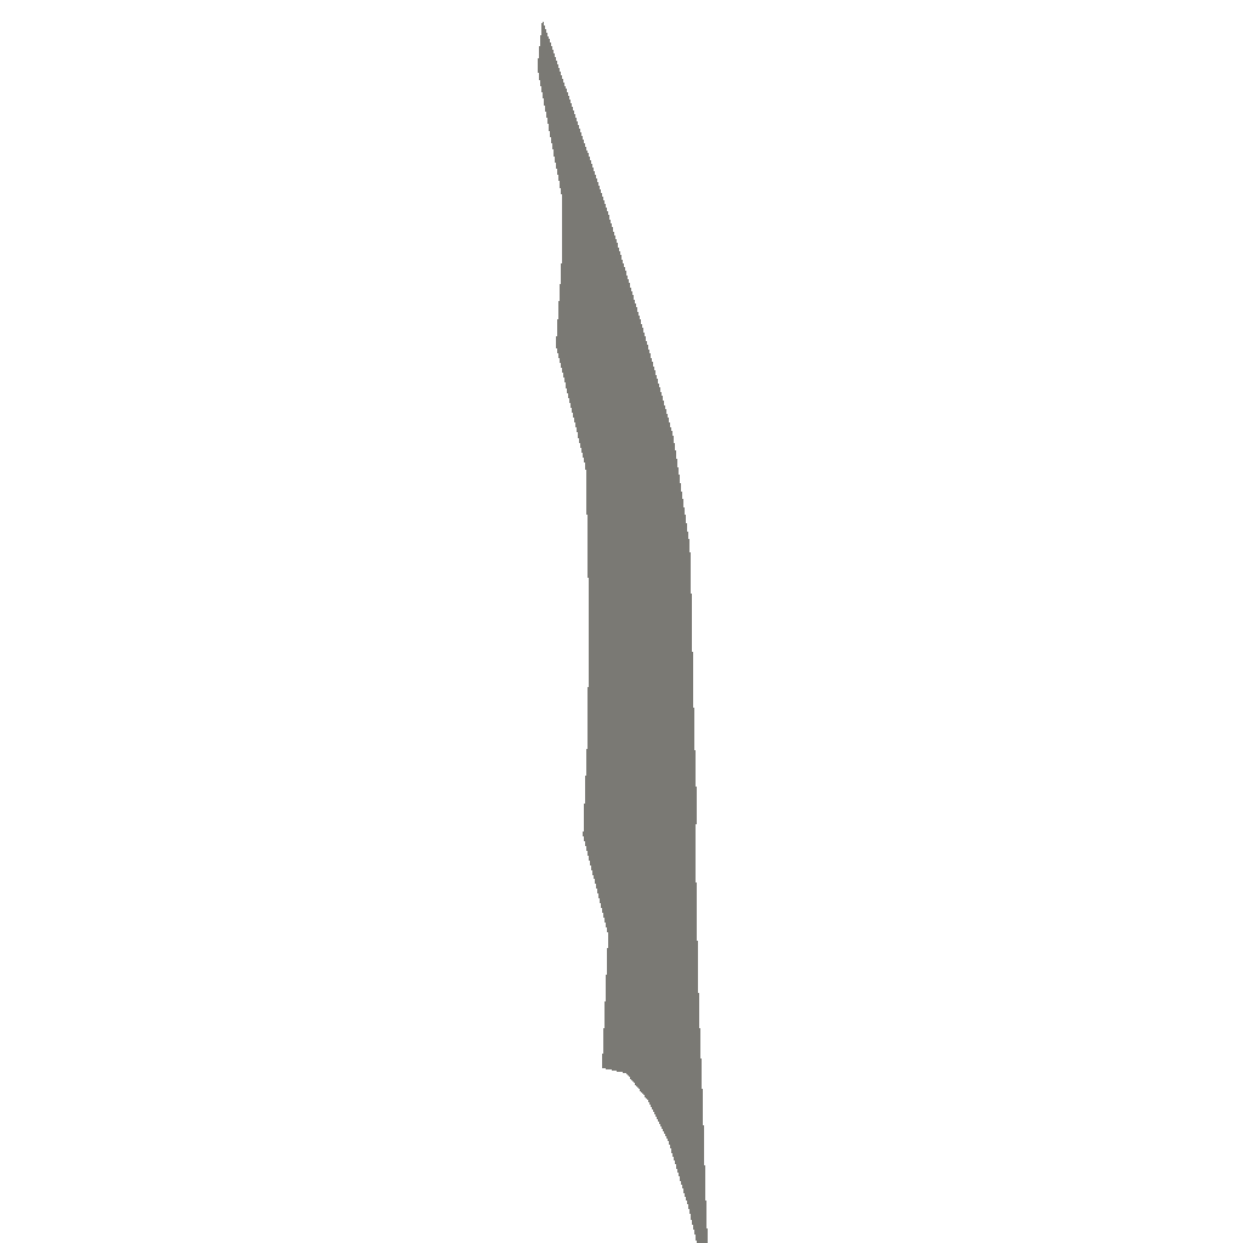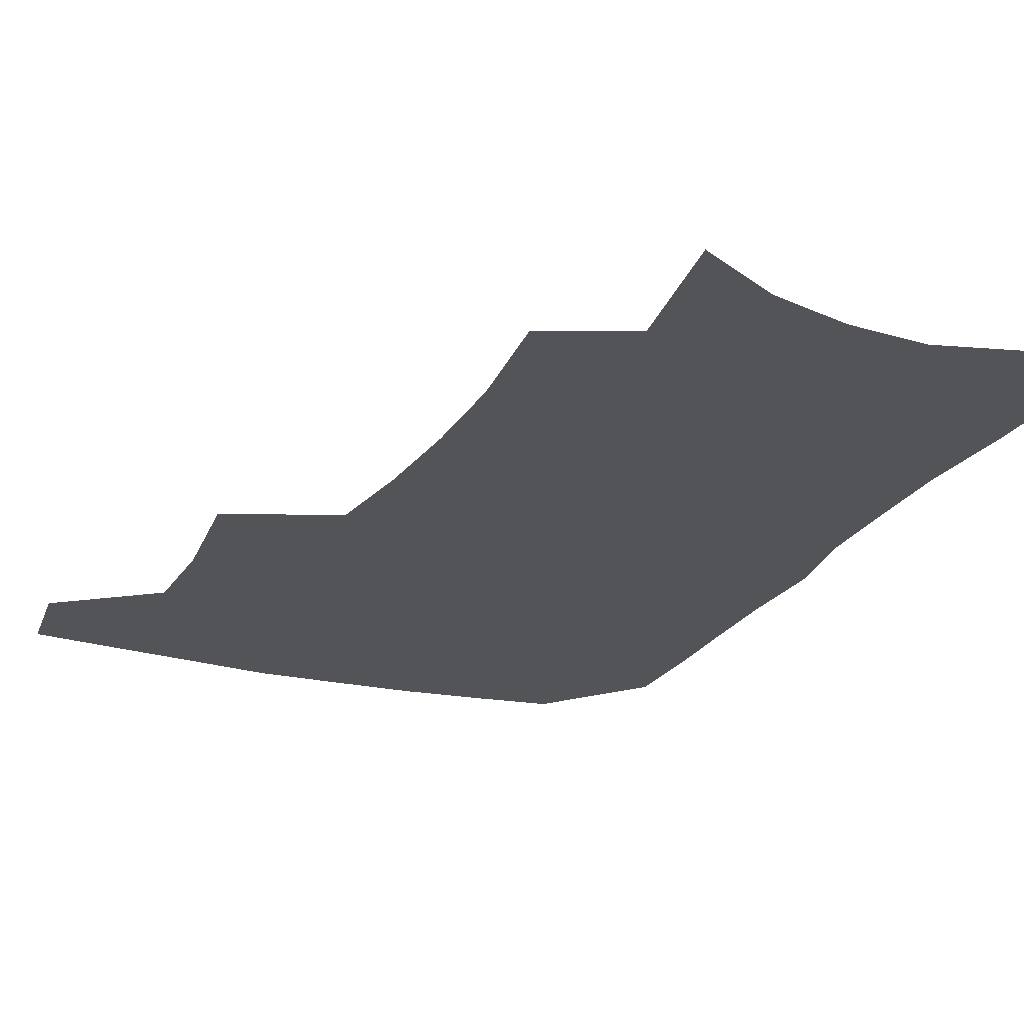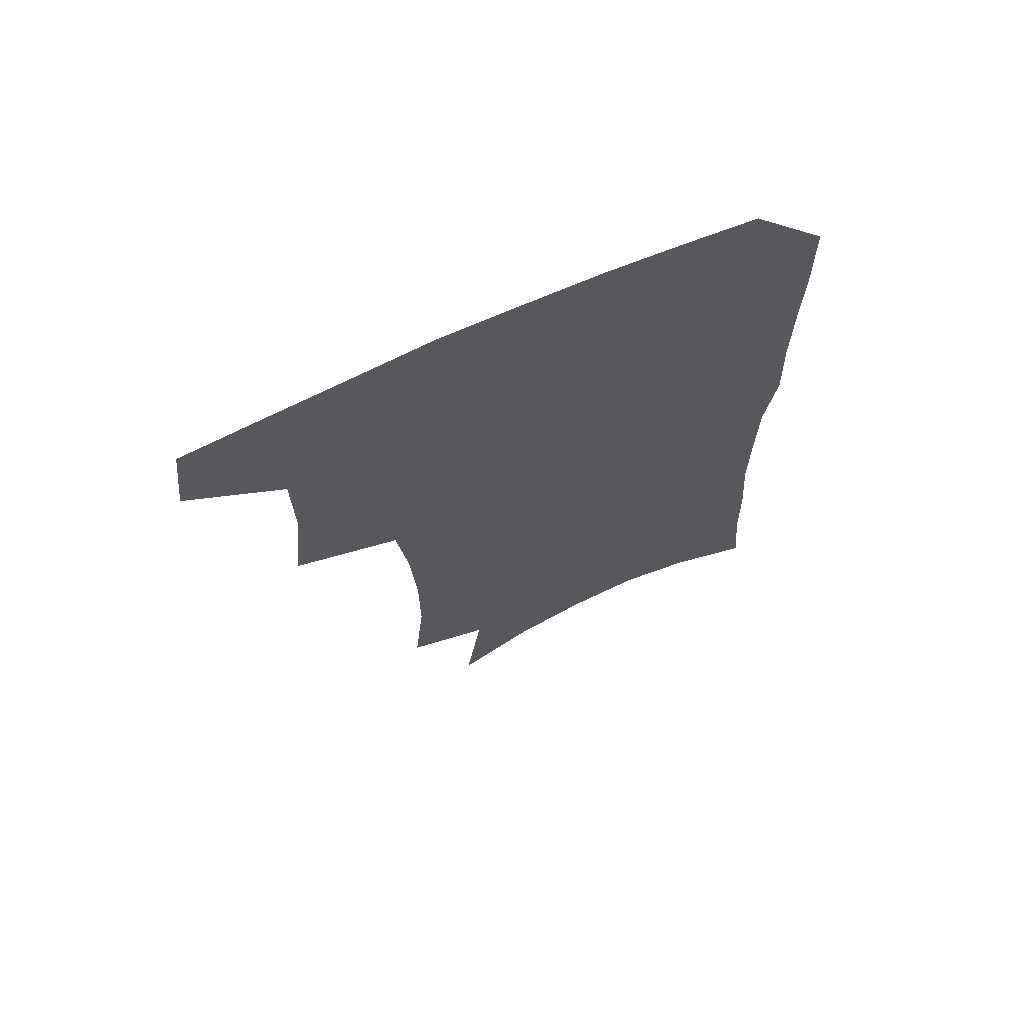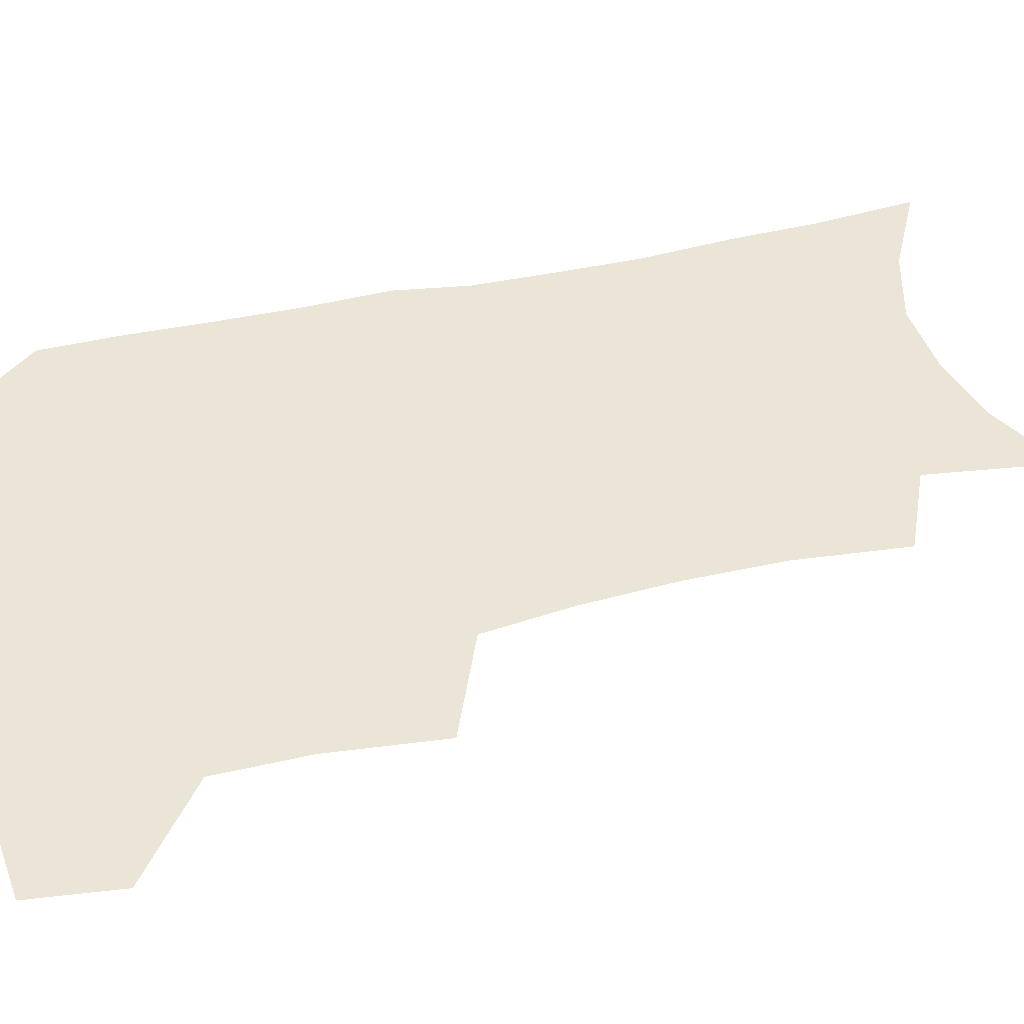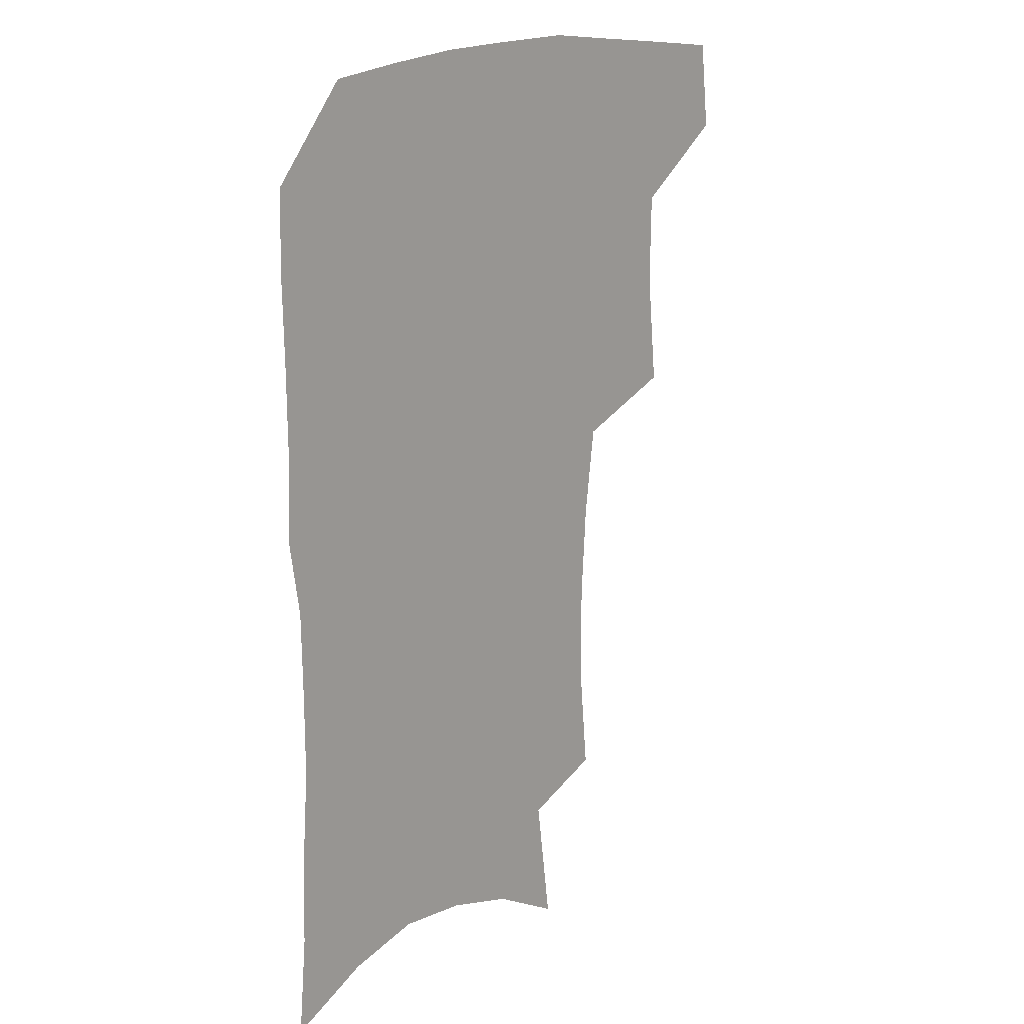
<metadata>
{"format":"obj","ext":"obj","renderer":"f3d","projection":"perspective","resolution":1024,"background":"white","views":[{"elev":-41.9,"azim":-76.5,"up":"+Y"},{"elev":-22.8,"azim":-23.0,"up":"+Z"},{"elev":69.5,"azim":-24.4,"up":"+Y"},{"elev":45.8,"azim":-104.1,"up":"+Z"},{"elev":17.2,"azim":132.8,"up":"+Y"}]}
</metadata>
<code>
v 481.7 471.8 0
v 485.4 504.2 0
v 512.4 371 0
v 516.5 412.3 0
v 516.1 445.8 0
v 518.5 478.8 0
v 515.6 507.5 0
v 553.1 212.1 0
v 556.9 252.6 0
v 556.9 288 0
v 554.8 322.6 0
v 550.6 355.3 0
v 548.9 390.2 0
v 548.7 422.8 0
v 548.9 453.3 0
v 548 481.6 0
v 544.7 510.4 0
v 576.5 151.2 0
v 582.8 199 0
v 585.3 239.8 0
v 584.3 272.2 0
v 583.7 307.4 0
v 581.6 338.8 0
v 578.3 366.9 0
v 578.1 399.7 0
v 578.1 429.6 0
v 577.9 457.2 0
v 576.5 483.5 0
v 573.1 513.4 0
v 604.6 166.6 0
v 609.6 216.1 0
v 609.1 249 0
v 608 280.8 0
v 607 313.5 0
v 605.6 344.6 0
v 604.3 373.4 0
v 603.6 402 0
v 603.8 431.4 0
v 604 458.3 0
v 603.7 484.5 0
v 602.7 512.7 0
v 631.8 174 0
v 632.8 217.7 0
v 632.1 253 0
v 631 285 0
v 630.2 314 0
v 629.1 344.5 0
v 628.7 375.8 0
v 628.7 404.3 0
v 629 432.4 0
v 629.7 458.6 0
v 630.8 484 0
v 631 511.7 0
v 658.6 176.2 0
v 656.4 217 0
v 656 248.1 0
v 654.6 280.8 0
v 653 316 0
v 652.4 346.1 0
v 653.3 372.8 0
v 653.5 401.6 0
v 653.4 431.1 0
v 654.6 457.3 0
v 656.6 482.7 0
v 659.2 508.9 0
v 686 168.9 0
v 682.2 208 0
v 680.8 241.4 0
v 678.1 276.9 0
v 678.8 306.2 0
v 678.1 337.5 0
v 678.3 367.2 0
v 679.7 395.4 0
v 681.5 423.2 0
v 681.9 451.9 0
v 681.9 480.4 0
v 685.8 505.5 0
v 691 541 0
v 716.3 153.4 0
v 713 190.2 0
v 712.1 222.4 0
v 709.6 257.1 0
v 709.6 288.2 0
v 710.1 319.3 0
v 714.2 346.8 0
v 713 379.5 0
v 713.3 410.7 0
v 713.9 441 0
v 713.3 471.5 0
f 5 6 1
f 1 6 2
f 6 7 2
f 12 13 3
f 3 13 4
f 13 14 4
f 4 14 5
f 14 15 5
f 5 15 6
f 15 16 6
f 6 16 7
f 16 17 7
f 19 20 8
f 8 20 9
f 20 21 9
f 9 21 10
f 21 22 10
f 10 22 11
f 22 23 11
f 11 23 12
f 23 24 12
f 12 24 13
f 24 25 13
f 13 25 14
f 25 26 14
f 14 26 15
f 26 27 15
f 15 27 16
f 27 28 16
f 16 28 17
f 28 29 17
f 18 30 19
f 30 31 19
f 19 31 20
f 31 32 20
f 20 32 21
f 32 33 21
f 21 33 22
f 33 34 22
f 22 34 23
f 34 35 23
f 23 35 24
f 35 36 24
f 24 36 25
f 36 37 25
f 25 37 26
f 37 38 26
f 26 38 27
f 38 39 27
f 27 39 28
f 39 40 28
f 28 40 29
f 40 41 29
f 30 42 31
f 42 43 31
f 31 43 32
f 43 44 32
f 32 44 33
f 44 45 33
f 33 45 34
f 45 46 34
f 34 46 35
f 46 47 35
f 35 47 36
f 47 48 36
f 36 48 37
f 48 49 37
f 37 49 38
f 49 50 38
f 38 50 39
f 50 51 39
f 39 51 40
f 51 52 40
f 40 52 41
f 52 53 41
f 42 54 43
f 54 55 43
f 43 55 44
f 55 56 44
f 44 56 45
f 56 57 45
f 45 57 46
f 57 58 46
f 46 58 47
f 58 59 47
f 47 59 48
f 59 60 48
f 48 60 49
f 60 61 49
f 49 61 50
f 61 62 50
f 50 62 51
f 62 63 51
f 51 63 52
f 63 64 52
f 52 64 53
f 64 65 53
f 54 66 55
f 66 67 55
f 55 67 56
f 67 68 56
f 56 68 57
f 68 69 57
f 57 69 58
f 69 70 58
f 58 70 59
f 70 71 59
f 59 71 60
f 71 72 60
f 60 72 61
f 72 73 61
f 61 73 62
f 73 74 62
f 62 74 63
f 74 75 63
f 63 75 64
f 75 76 64
f 64 76 65
f 76 77 65
f 66 79 67
f 79 80 67
f 67 80 68
f 80 81 68
f 68 81 69
f 81 82 69
f 69 82 70
f 82 83 70
f 70 83 71
f 83 84 71
f 71 84 72
f 84 85 72
f 72 85 73
f 85 86 73
f 73 86 74
f 86 87 74
f 74 87 75
f 87 88 75
f 75 88 76
f 88 89 76
f 76 89 77

</code>
